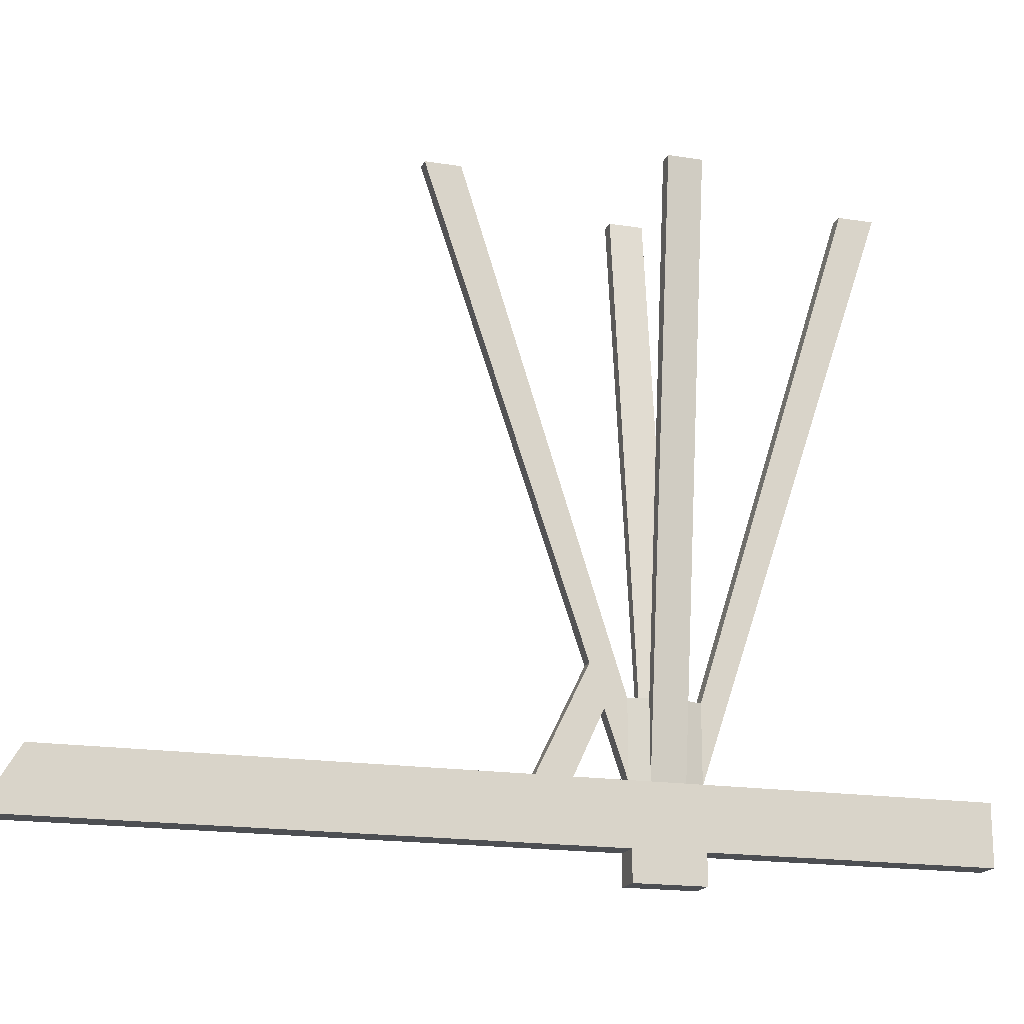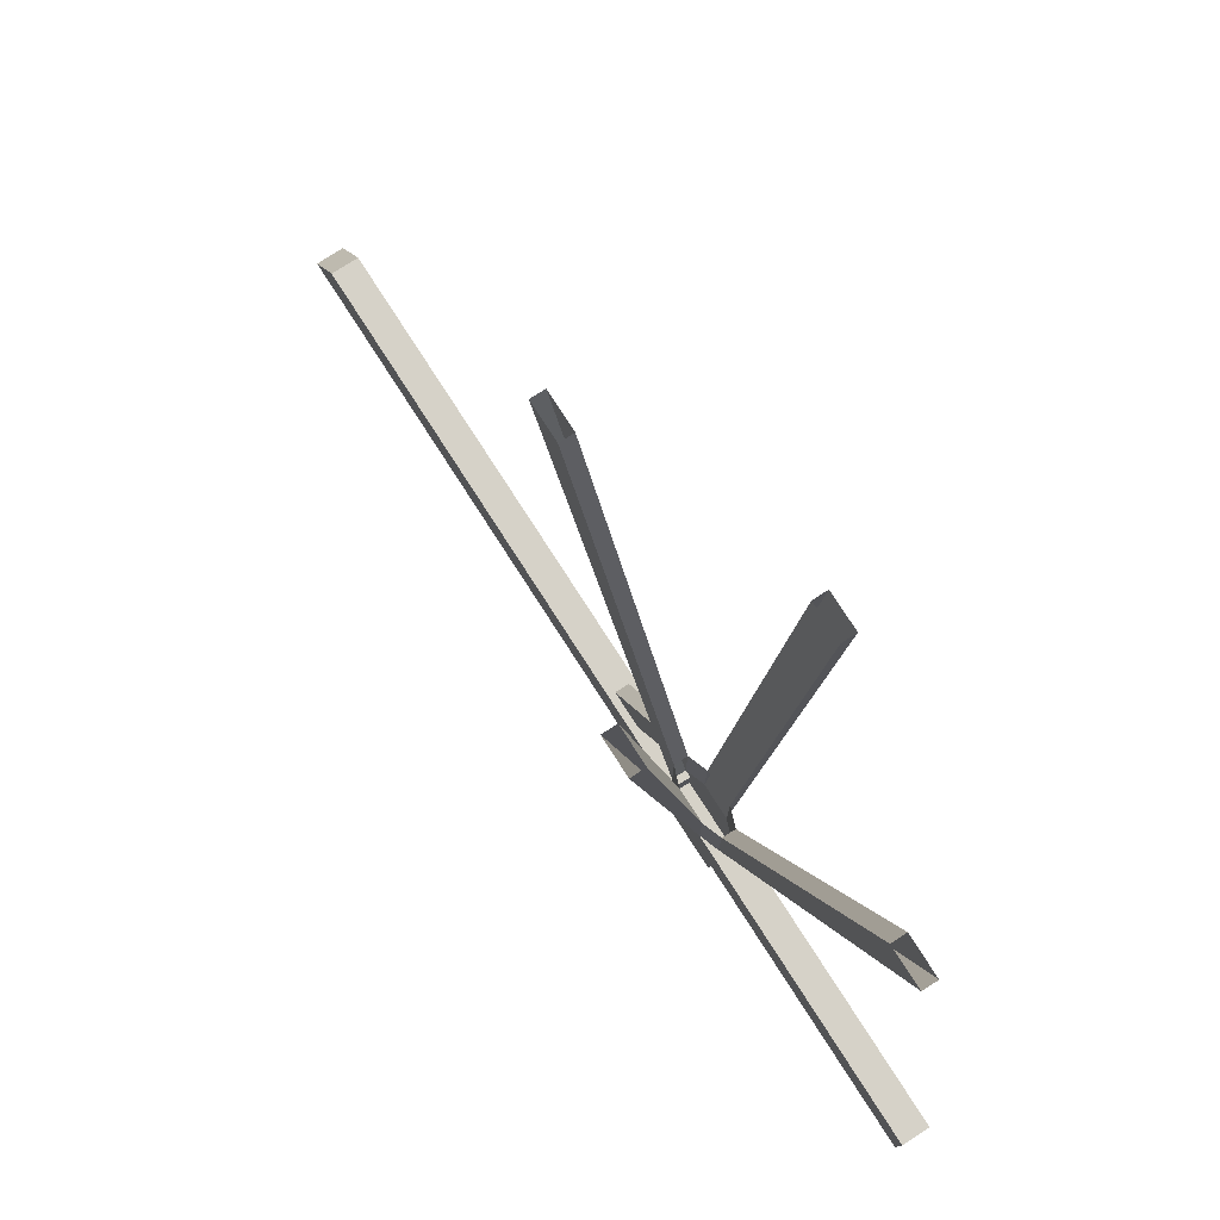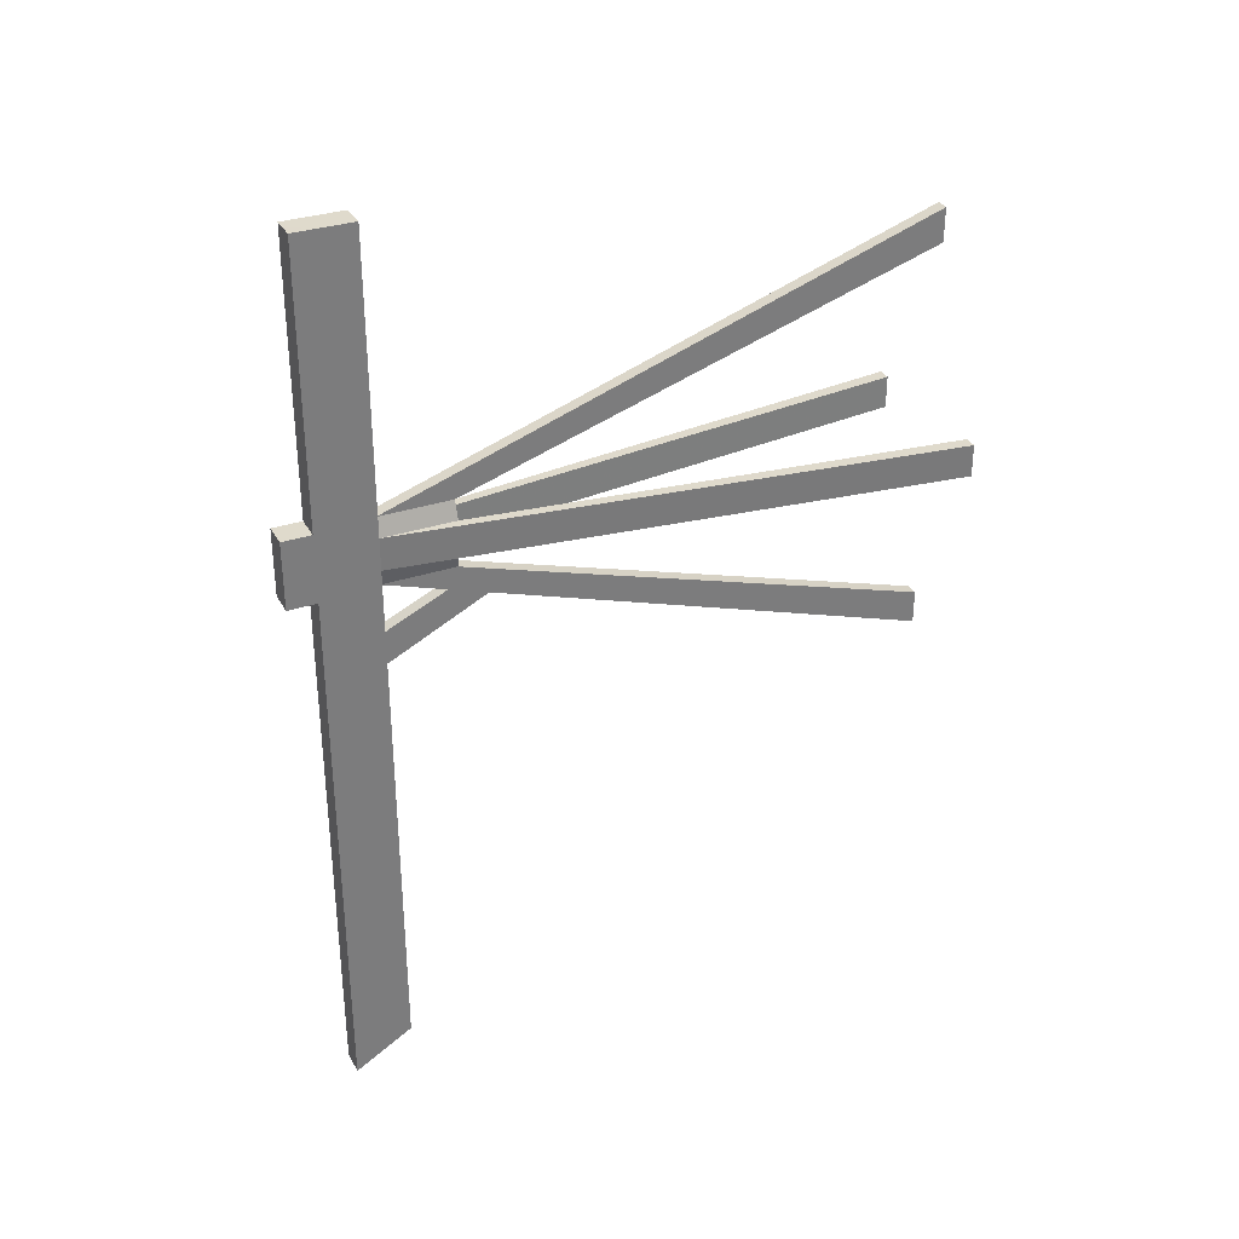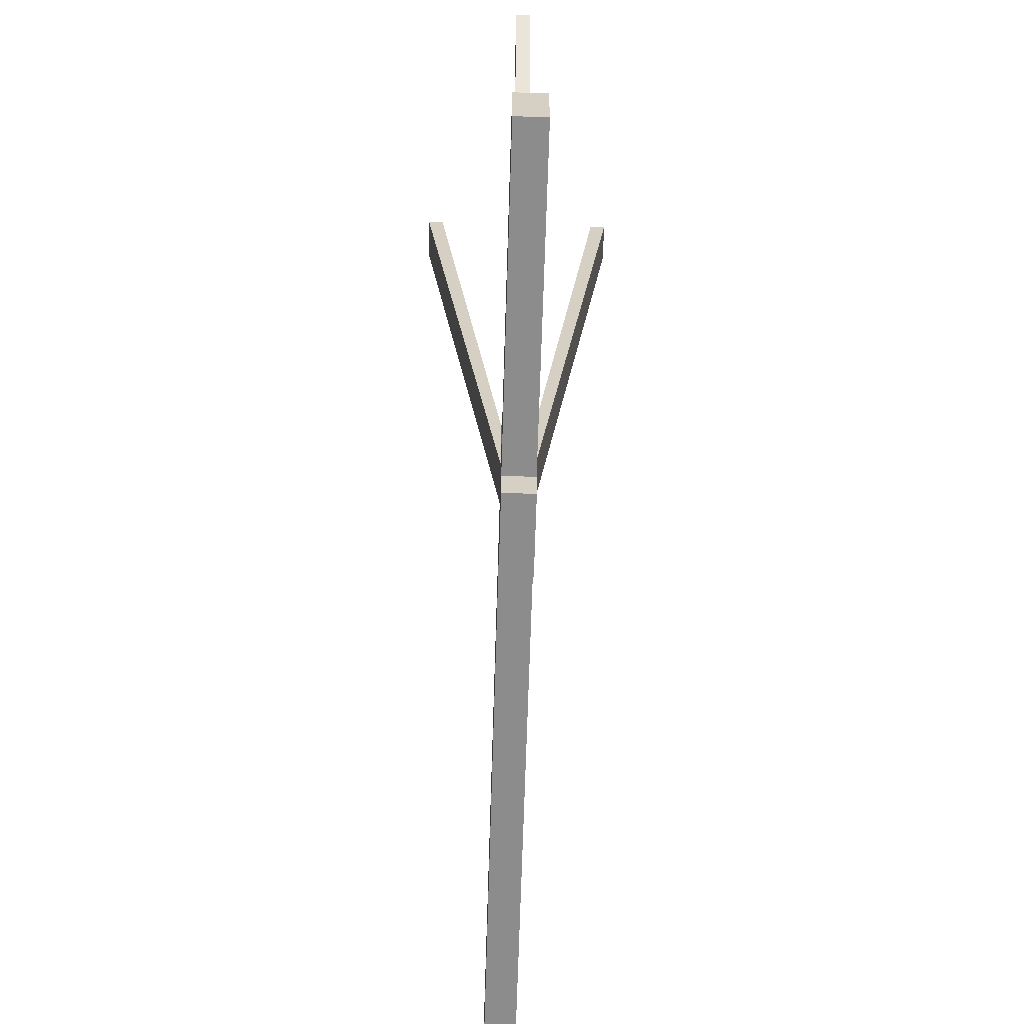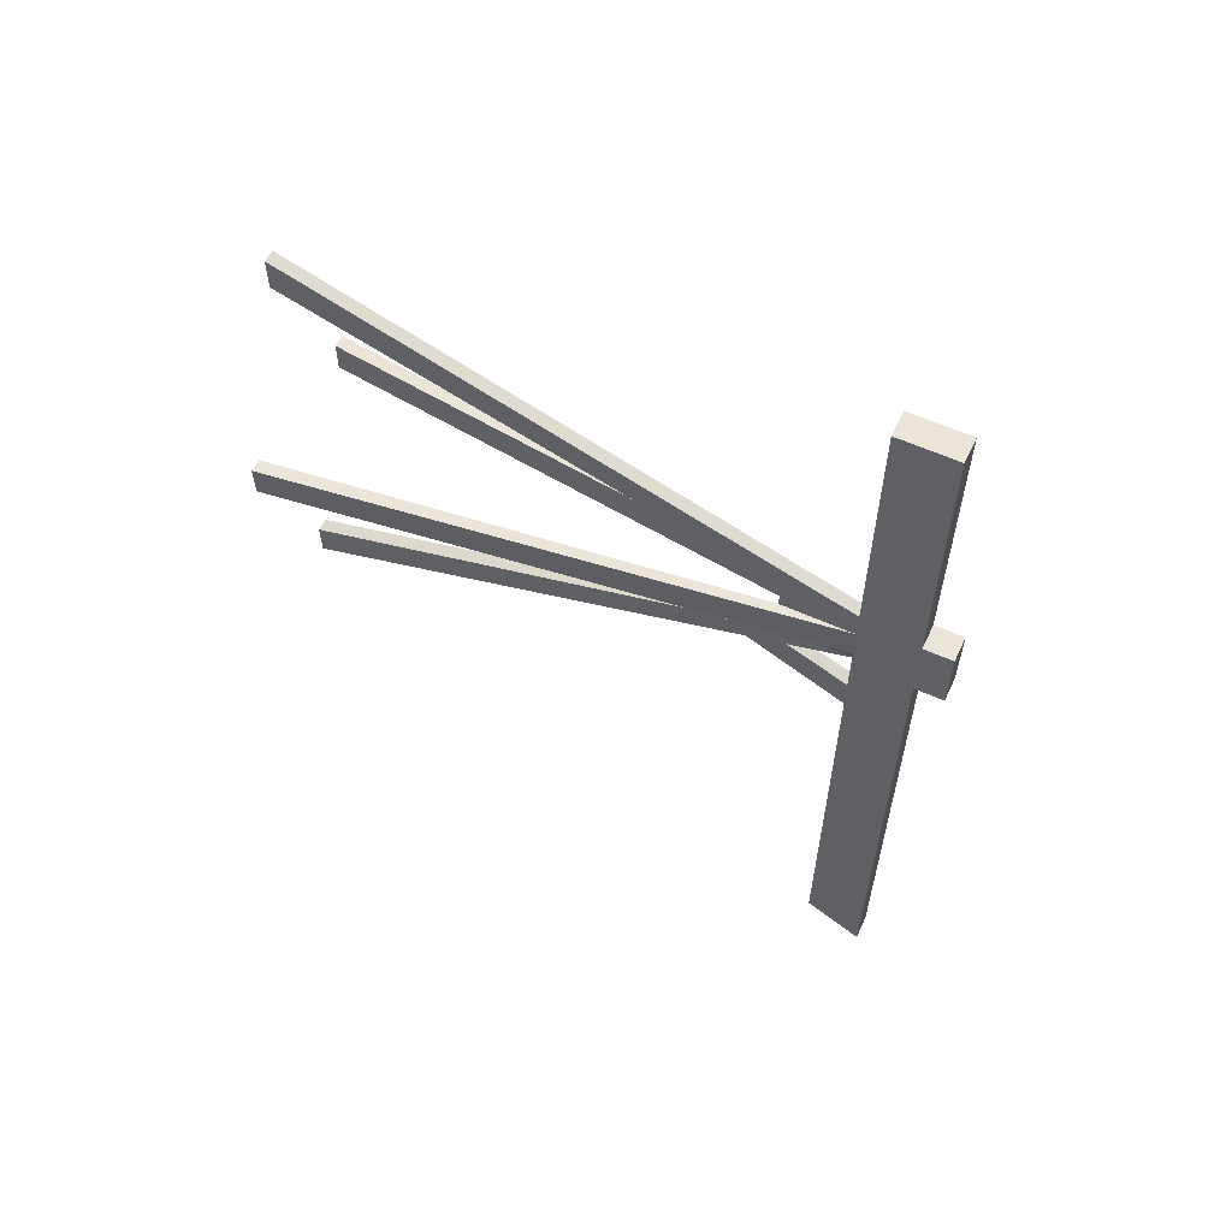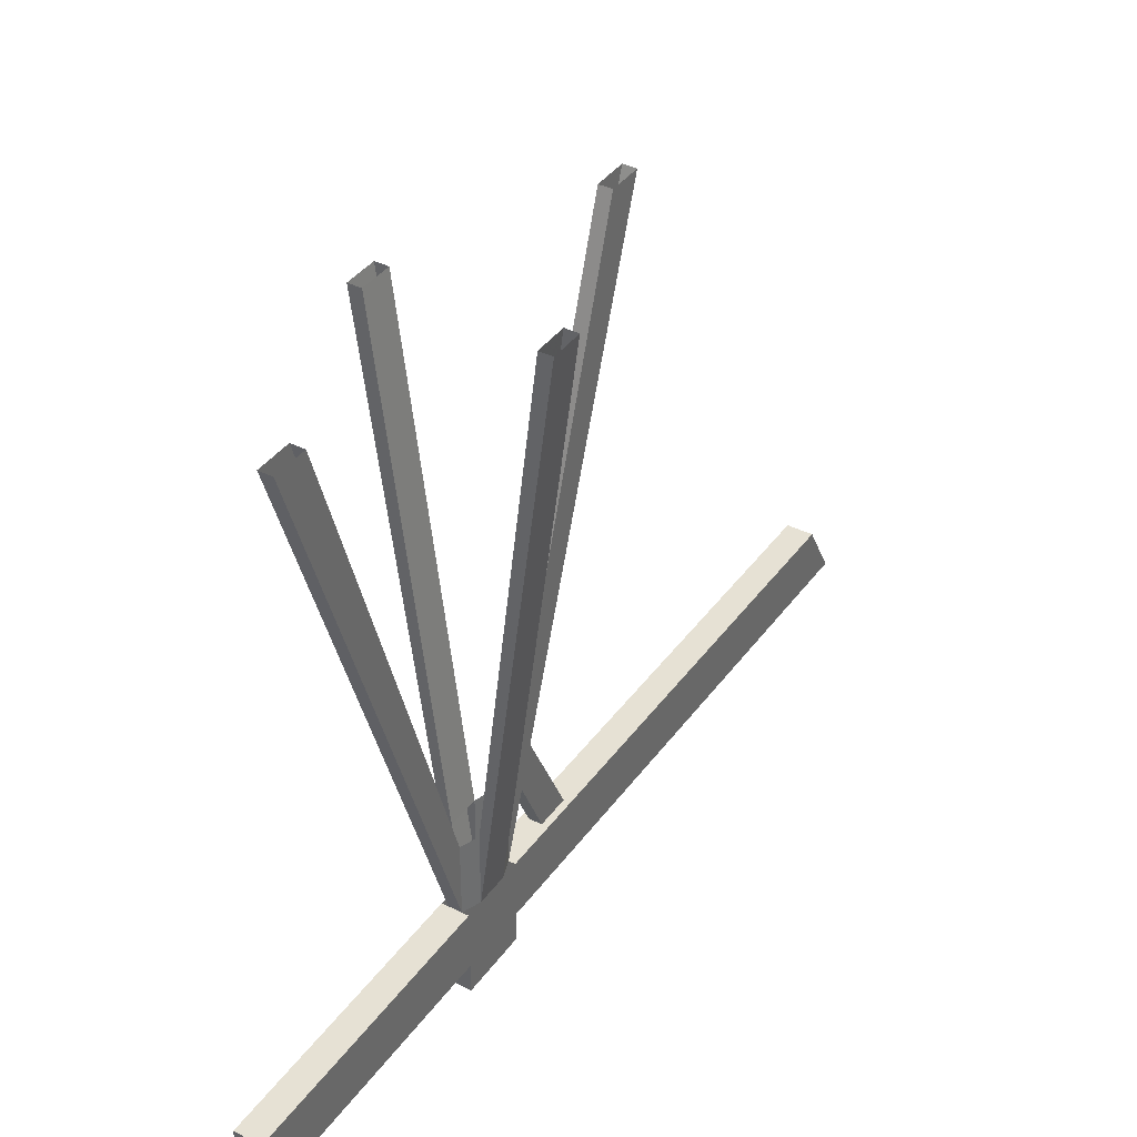
<metadata>
{"format":"obj","ext":"obj","renderer":"f3d","projection":"perspective","resolution":1024,"background":"white","views":[{"elev":-17.6,"azim":-107.5,"up":"+Y"},{"elev":78.0,"azim":-32.8,"up":"+Y"},{"elev":32.4,"azim":65.0,"up":"+Z"},{"elev":-64.2,"azim":-1.7,"up":"+Y"},{"elev":58.8,"azim":-64.9,"up":"+Z"},{"elev":39.0,"azim":32.1,"up":"+Y"}]}
</metadata>
<code>
o unused/1735
v -8 -272 13
v -8 -272 -7
v -44 25 -7
v -44 25 13
v -8 -317 13
v -4 -272 24
v -4 -317 24
v -4 25 139
v -4 25 118
v 4 -272 24
v 4 25 118
v 4 -317 24
v 8 -272 13
v 8 -317 13
v 52 25 13
v 44 25 13
v 8 -272 -7
v 44 25 -7
v 8 -317 -7
v 4 -272 -18
v 4 -317 -18
v 4 25 -133
v 4 25 -112
v -4 -272 -18
v -4 25 -112
v -4 -317 -18
v -8 -317 -7
v -52 25 -7
v -52 25 13
v -4 -317 -49
v 4 -317 -49
v 4 -276 -30
v -4 -276 -30
v -4 -317 -70
v -4 -254 -39
v 4 -317 -70
v 4 -254 -39
v 52 25 -7
v -8 -353 -18
v -8 -317 -18
v -8 -317 -333
v -8 -353 -354
v 8 -353 -18
v 8 -371 -18
v -8 -371 -18
v -8 -353 24
v -8 -317 24
v 8 -317 -18
v 8 -317 -333
v 8 -353 -354
v 8 -353 24
v 8 -371 24
v -8 -371 24
v 8 -353 192
v -8 -353 192
v -8 -317 192
v 8 -317 24
v 8 -317 192
v -4 25 -133
v 4 25 139
f 1 2 3
f 1 3 4
f 1 4 5
f 1 5 6
f 6 5 7
f 6 7 8
f 6 8 9
f 6 9 10
f 10 9 11
f 10 11 12
f 10 12 13
f 13 12 14
f 13 14 15
f 13 15 16
f 13 16 17
f 17 16 18
f 17 18 19
f 17 19 20
f 20 19 21
f 20 21 22
f 20 22 23
f 20 23 24
f 24 23 25
f 24 25 26
f 24 26 2
f 2 26 27
f 2 27 28
f 2 28 3
f 27 5 29
f 27 29 28
f 5 4 29
f 30 31 32
f 30 32 33
f 30 33 34
f 34 33 35
f 34 35 36
f 36 35 37
f 36 37 31
f 31 37 32
f 18 38 19
f 19 38 14
f 14 38 15
f 39 40 41
f 39 41 42
f 39 42 43
f 39 43 44
f 39 44 45
f 39 45 46
f 39 46 47
f 39 47 40
f 40 48 49
f 40 49 41
f 41 49 42
f 42 49 50
f 42 50 43
f 43 50 48
f 43 48 51
f 43 51 52
f 43 52 44
f 44 52 53
f 44 53 45
f 45 53 46
f 46 53 51
f 46 51 54
f 46 54 55
f 46 55 47
f 47 55 56
f 47 56 57
f 57 56 58
f 57 58 51
f 57 51 48
f 48 50 49
f 51 58 54
f 54 58 56
f 54 56 55
f 25 59 26
f 26 59 21
f 21 59 22
f 7 12 60
f 7 60 8
f 12 11 60
f 51 53 52

</code>
